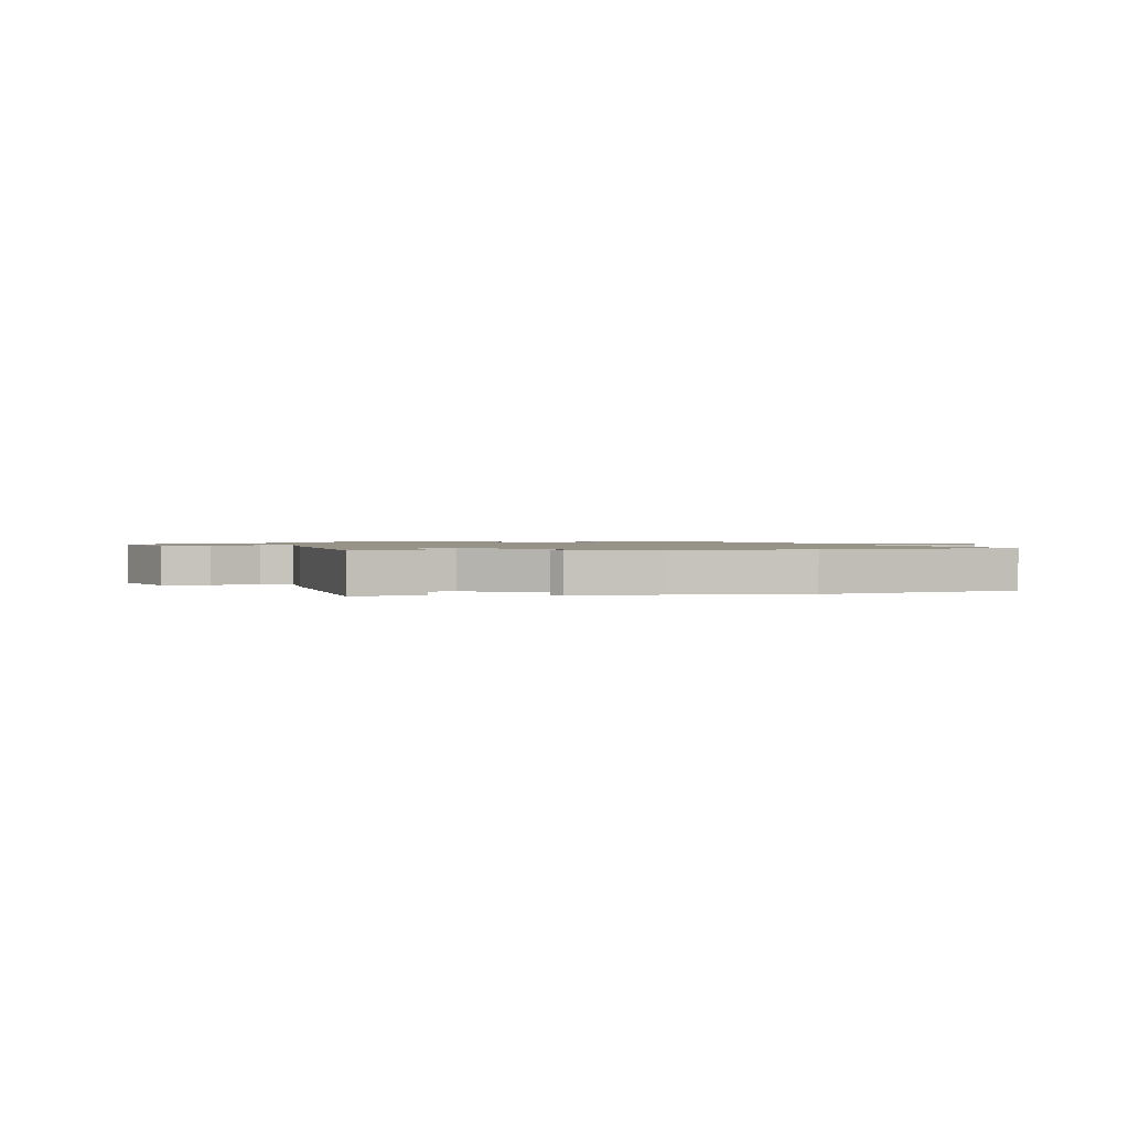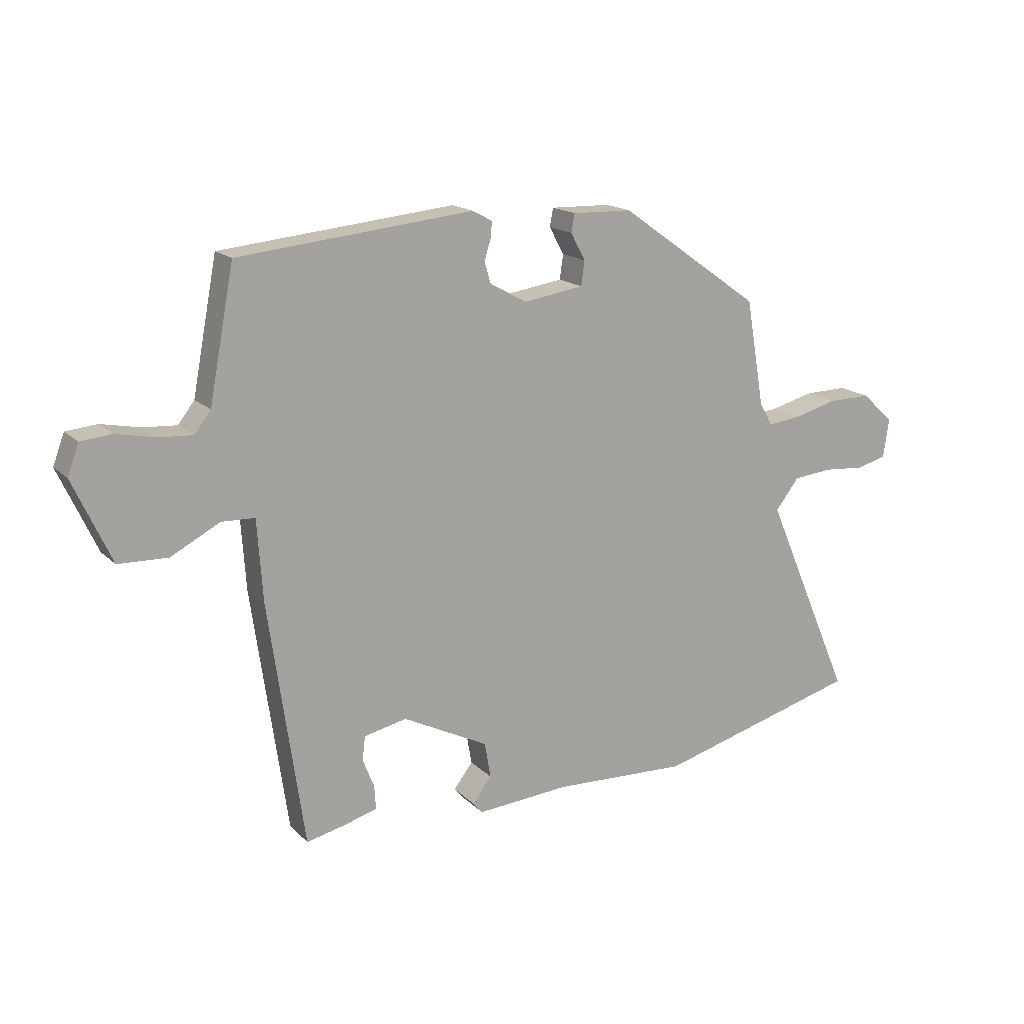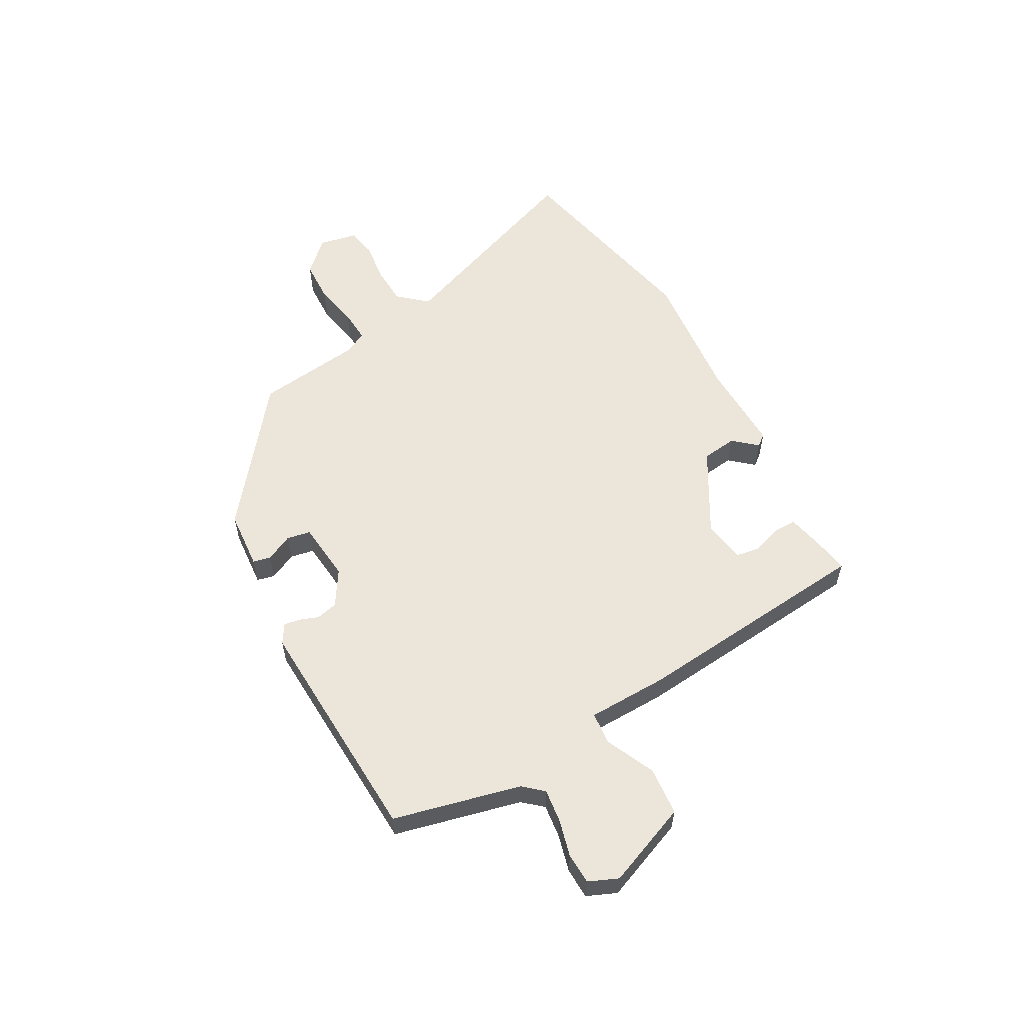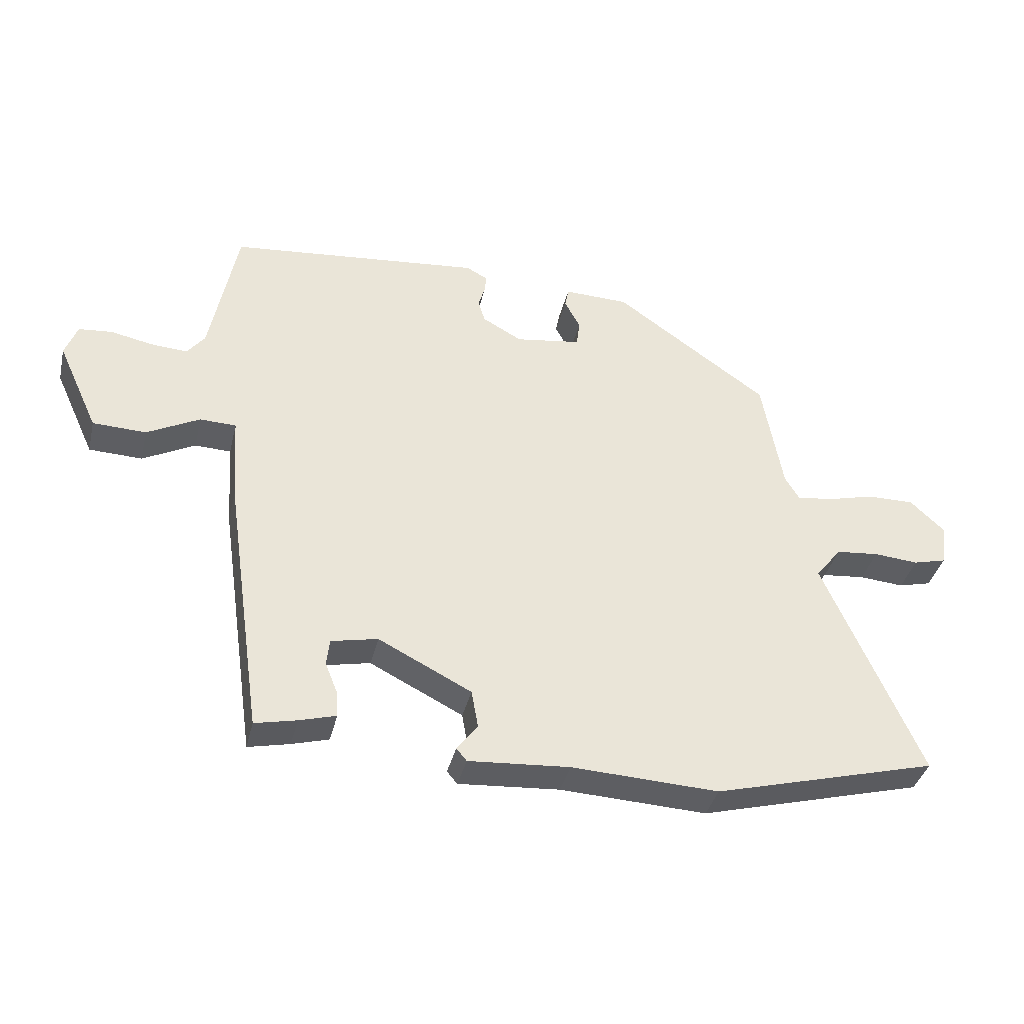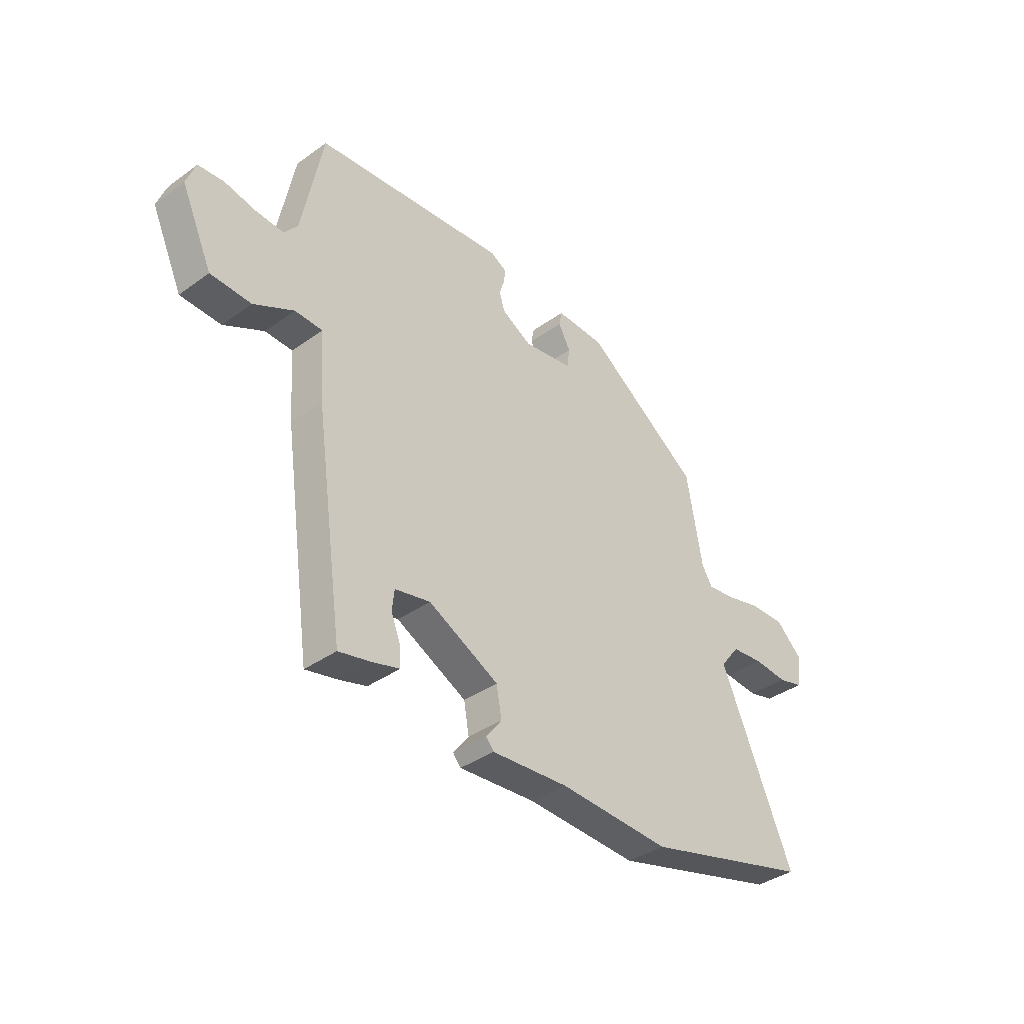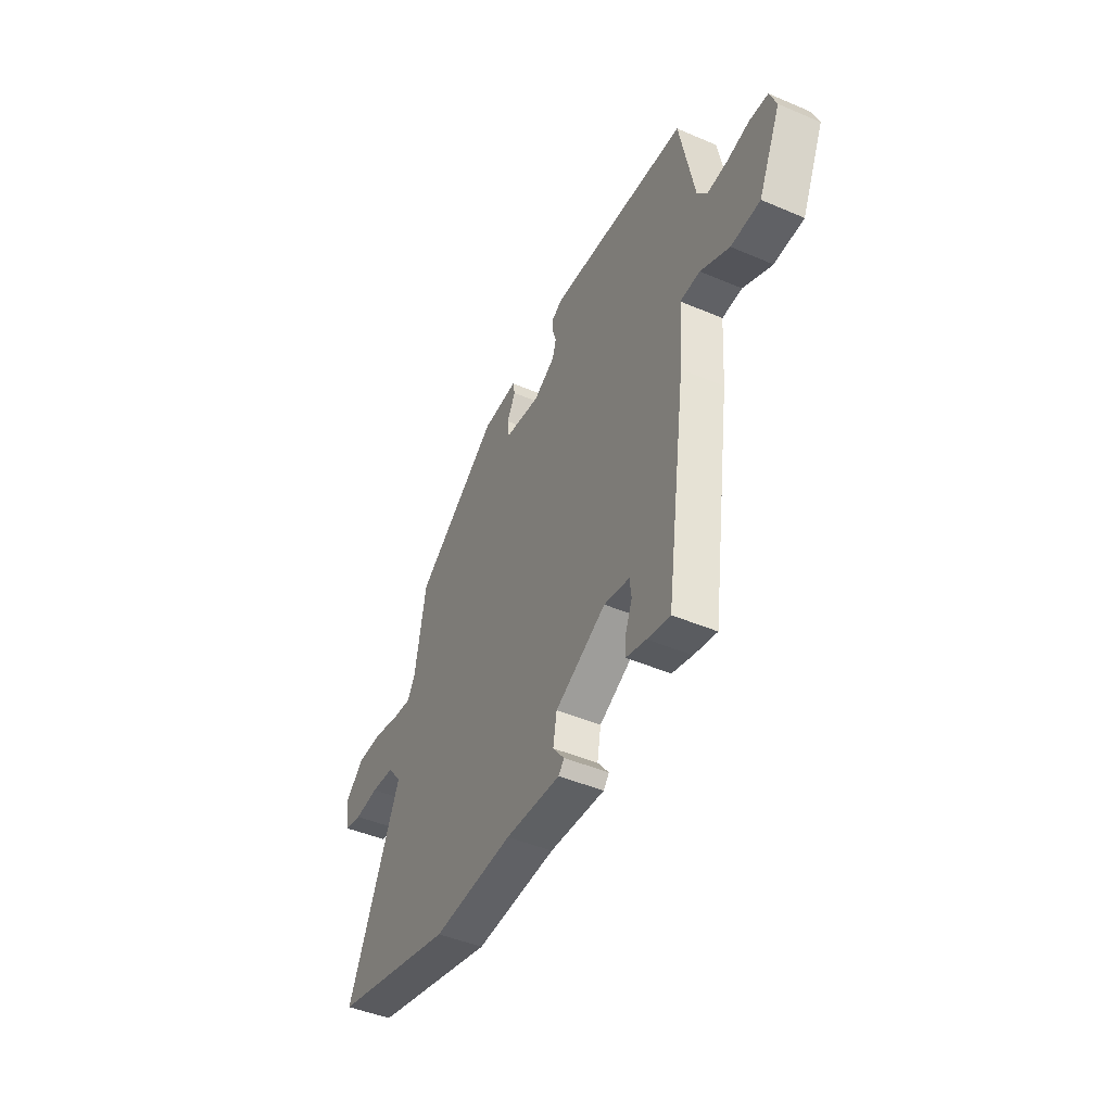
<metadata>
{"format":"obj","ext":"obj","renderer":"f3d","projection":"perspective","resolution":1024,"background":"white","views":[{"elev":1.4,"azim":171.6,"up":"+Y"},{"elev":16.6,"azim":150.7,"up":"+Z"},{"elev":57.4,"azim":63.8,"up":"+Y"},{"elev":-38.0,"azim":166.7,"up":"+Z"},{"elev":-37.7,"azim":132.5,"up":"+Z"},{"elev":-45.8,"azim":63.9,"up":"+Z"}]}
</metadata>
<code>
v -0.46 0.07 0.306
v -0.208 0.07 0.484
v -0.102 0.07 0.487
v -0.096 0.07 0.455
v -0.122 0.07 0.407
v -0.116 0.07 0.364
v -0.009 0.07 0.348
v 0.056 0.07 0.384
v 0.067 0.07 0.422
v 0.056 0.07 0.457
v 0.053 0.07 0.486
v 0.088 0.07 0.505
v 0.503 0.07 0.464
v 0.547 0.07 0.233
v 0.576 0.07 0.196
v 0.636 0.07 0.2
v 0.704 0.07 0.214
v 0.759 0.07 0.209
v 0.779 0.07 0.155
v 0.712 0.07 0.009
v 0.625 0.07 0.006
v 0.539 0.07 0.051
v 0.48 0.07 0.049
v 0.47 0.07 -0.095
v 0.408 0.07 -0.527
v 0.34 0.07 -0.512
v 0.28 0.07 -0.495
v 0.283 0.07 -0.452
v 0.303 0.07 -0.402
v 0.298 0.07 -0.359
v 0.222 0.07 -0.343
v 0.07 0.07 -0.42
v 0.059 0.07 -0.483
v 0.093 0.07 -0.527
v 0.076 0.07 -0.547
v -0.089 0.07 -0.535
v -0.329 0.07 -0.546
v -0.694 0.07 -0.448
v -0.537 0.07 -0.086
v -0.579 0.07 -0.032
v -0.649 0.07 -0.025
v -0.722 0.07 -0.031
v -0.776 0.07 -0.017
v -0.786 0.07 0.052
v -0.729 0.07 0.105
v -0.652 0.07 0.104
v -0.575 0.07 0.084
v -0.516 0.07 0.077
v -0.493 0.07 0.116
v -0.46 0 0.306
v -0.208 0 0.484
v -0.102 0 0.487
v -0.096 0 0.455
v -0.122 0 0.407
v -0.116 0 0.364
v -0.009 0 0.348
v 0.056 0 0.384
v 0.067 0 0.422
v 0.056 0 0.457
v 0.053 0 0.486
v 0.088 0 0.505
v 0.503 0 0.464
v 0.547 0 0.233
v 0.576 0 0.196
v 0.636 0 0.2
v 0.704 0 0.214
v 0.759 0 0.209
v 0.779 0 0.155
v 0.712 0 0.009
v 0.625 0 0.006
v 0.539 0 0.051
v 0.48 0 0.049
v 0.47 0 -0.095
v 0.408 0 -0.527
v 0.34 0 -0.512
v 0.28 0 -0.495
v 0.283 0 -0.452
v 0.303 0 -0.402
v 0.298 0 -0.359
v 0.222 0 -0.343
v 0.07 0 -0.42
v 0.059 0 -0.483
v 0.093 0 -0.527
v 0.076 0 -0.547
v -0.089 0 -0.535
v -0.329 0 -0.546
v -0.694 0 -0.448
v -0.537 0 -0.086
v -0.579 0 -0.032
v -0.649 0 -0.025
v -0.722 0 -0.031
v -0.776 0 -0.017
v -0.786 0 0.052
v -0.729 0 0.105
v -0.652 0 0.104
v -0.575 0 0.084
v -0.516 0 0.077
v -0.493 0 0.116
f 44 45 46 47
f 44 47 48
f 41 42 43 44
f 40 41 44 48
f 39 40 48 49
f 36 37 38 39
f 33 34 35 36
f 32 33 36 39
f 31 32 39 49
f 26 27 28 29
f 26 29 30
f 23 24 25 26
f 23 26 30
f 19 20 21 22
f 19 22 23
f 16 17 18 19
f 15 16 19 23
f 14 15 23
f 9 10 11 12
f 9 12 13 14
f 2 3 4 5
f 2 5 6
f 1 2 6
f 49 1 6 7
f 30 31 49 7
f 8 9 14 23
f 7 8 23 30
f 96 95 94 93
f 97 96 93
f 93 92 91 90
f 97 93 90 89
f 98 97 89 88
f 88 87 86 85
f 85 84 83 82
f 88 85 82 81
f 98 88 81 80
f 78 77 76 75
f 79 78 75
f 75 74 73 72
f 79 75 72
f 71 70 69 68
f 72 71 68
f 68 67 66 65
f 72 68 65 64
f 72 64 63
f 61 60 59 58
f 63 62 61 58
f 54 53 52 51
f 55 54 51
f 55 51 50
f 56 55 50 98
f 56 98 80 79
f 72 63 58 57
f 79 72 57 56
f 1 50 51 2
f 2 51 52 3
f 3 52 53 4
f 4 53 54 5
f 5 54 55 6
f 6 55 56 7
f 7 56 57 8
f 8 57 58 9
f 9 58 59 10
f 10 59 60 11
f 11 60 61 12
f 12 61 62 13
f 13 62 63 14
f 14 63 64 15
f 15 64 65 16
f 16 65 66 17
f 17 66 67 18
f 18 67 68 19
f 19 68 69 20
f 20 69 70 21
f 21 70 71 22
f 22 71 72 23
f 23 72 73 24
f 24 73 74 25
f 25 74 75 26
f 26 75 76 27
f 27 76 77 28
f 28 77 78 29
f 29 78 79 30
f 30 79 80 31
f 31 80 81 32
f 32 81 82 33
f 33 82 83 34
f 34 83 84 35
f 35 84 85 36
f 36 85 86 37
f 37 86 87 38
f 38 87 88 39
f 39 88 89 40
f 40 89 90 41
f 41 90 91 42
f 42 91 92 43
f 43 92 93 44
f 44 93 94 45
f 45 94 95 46
f 46 95 96 47
f 47 96 97 48
f 48 97 98 49
f 49 98 50 1

</code>
